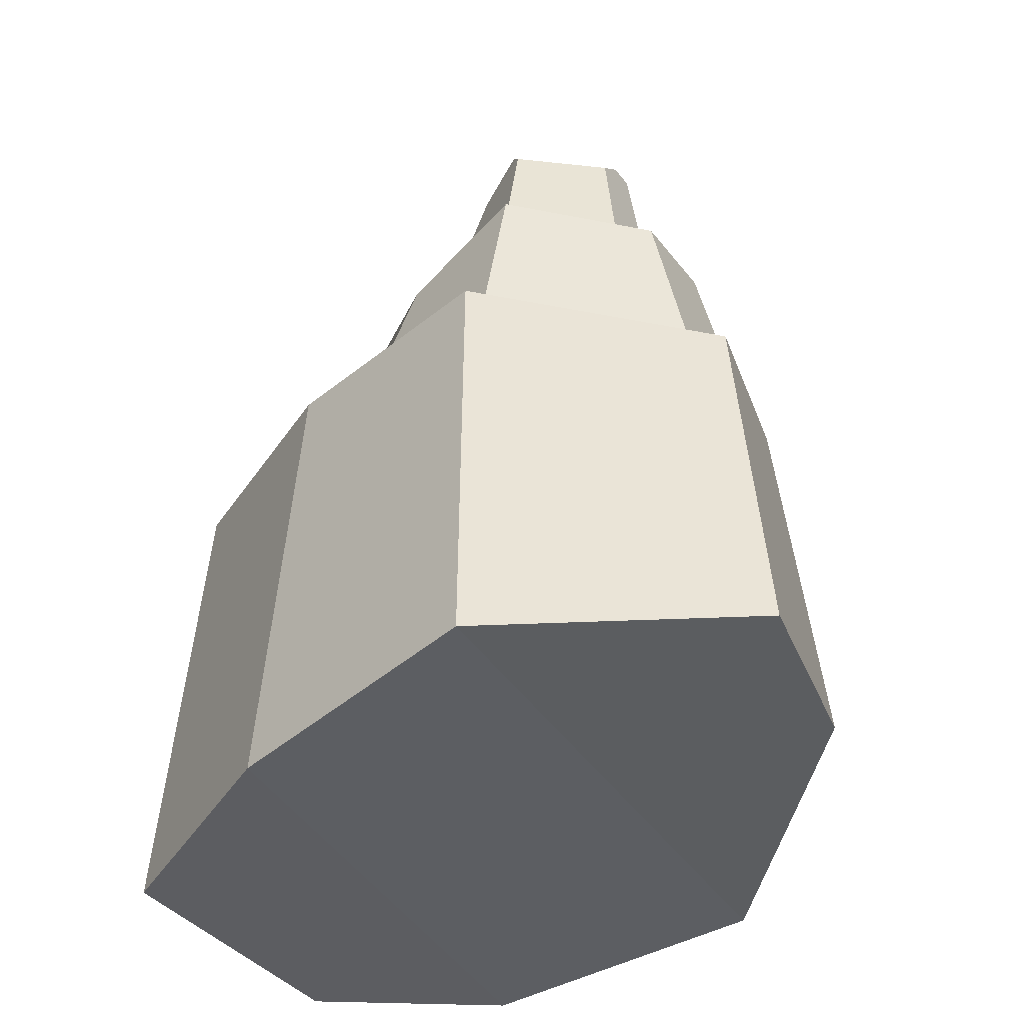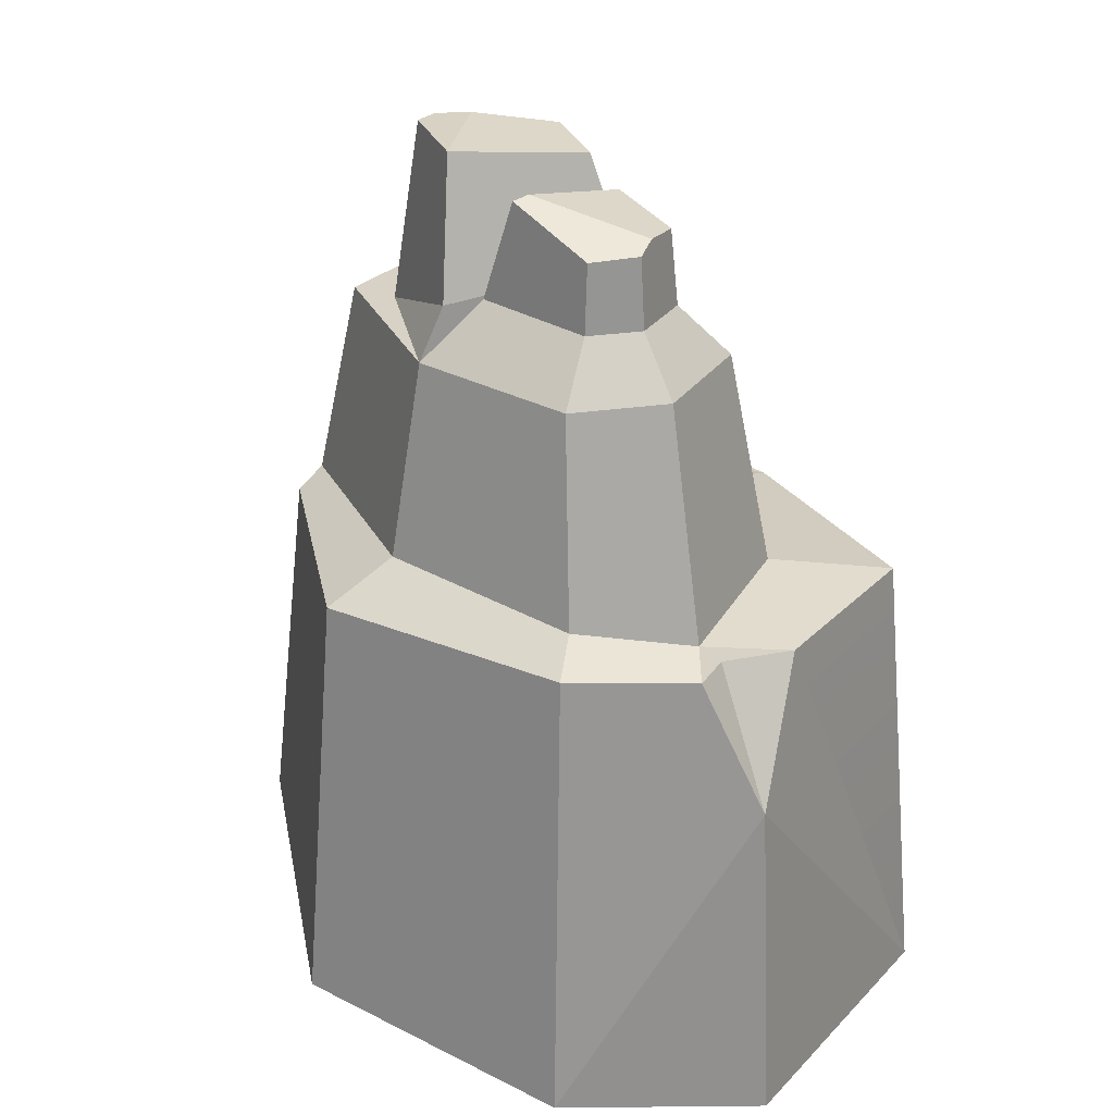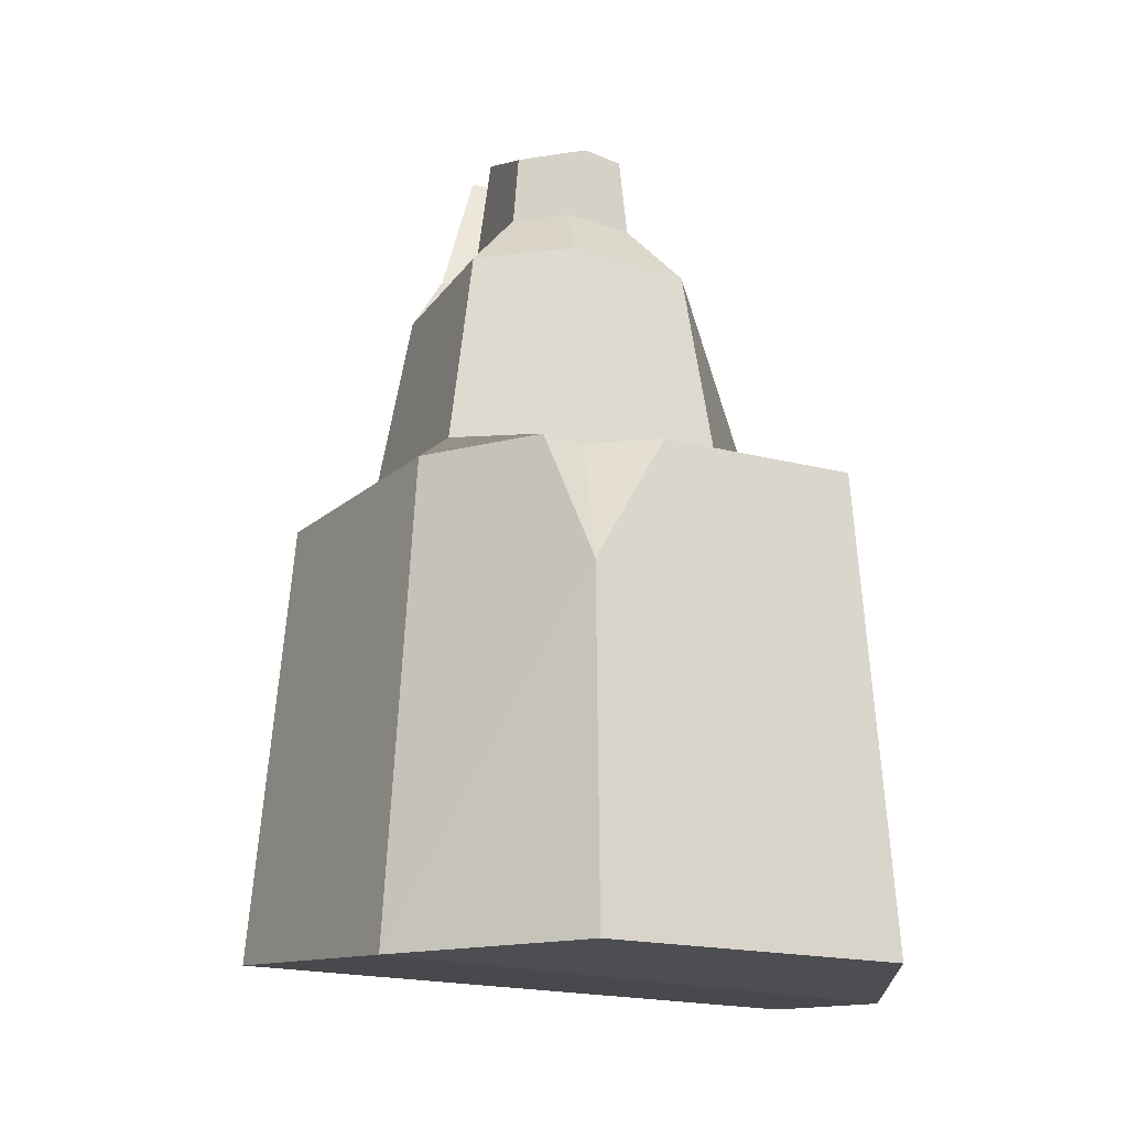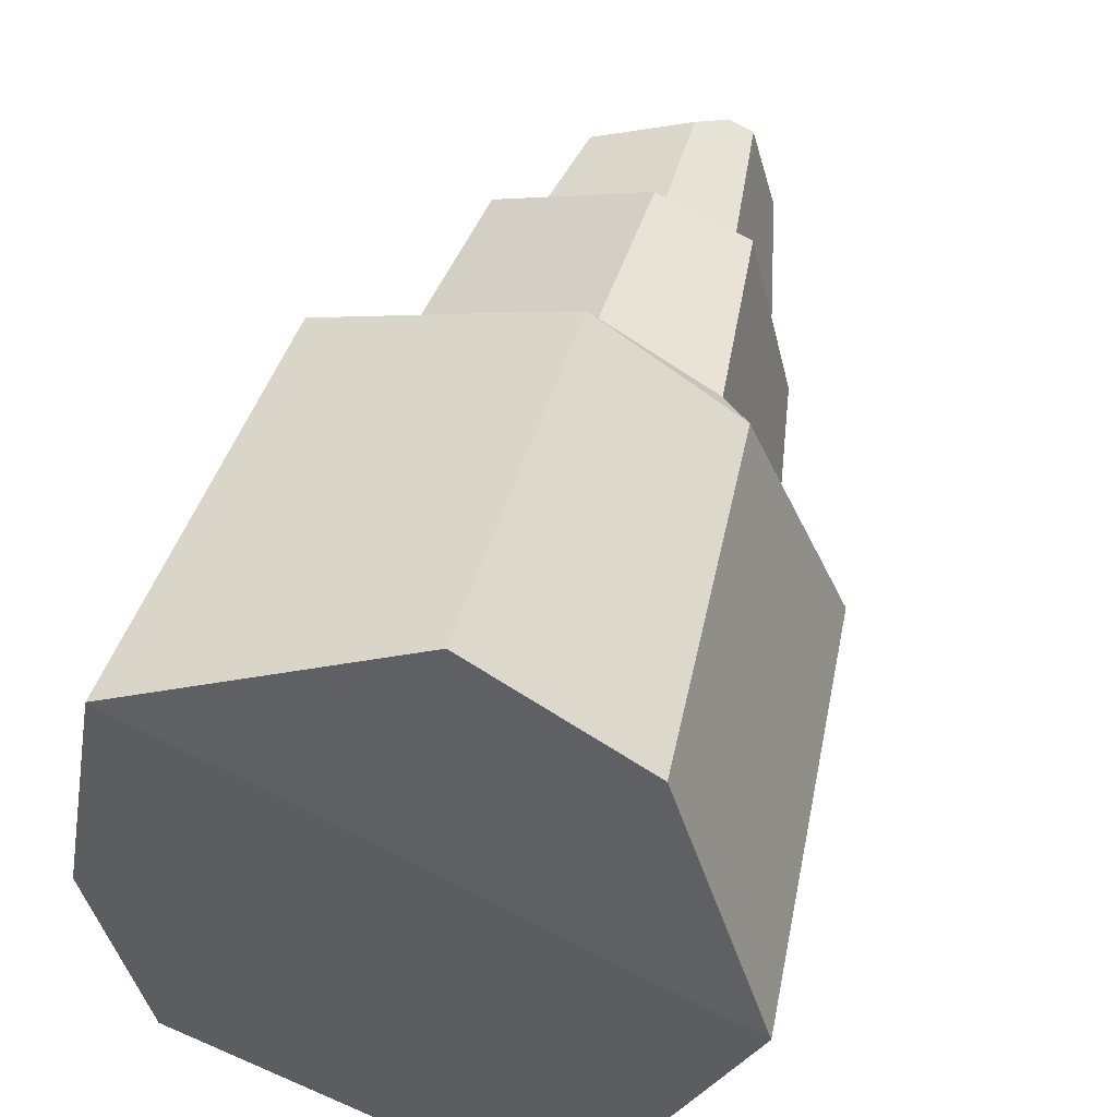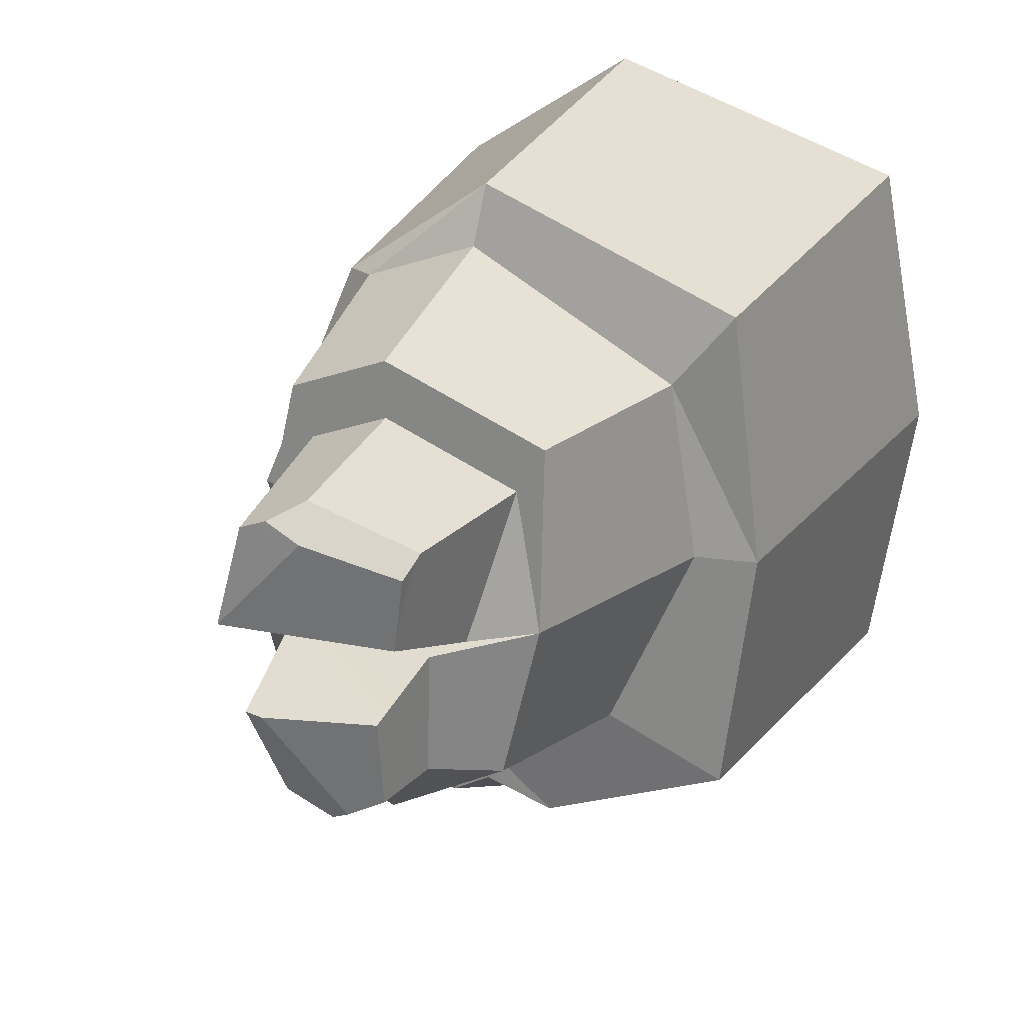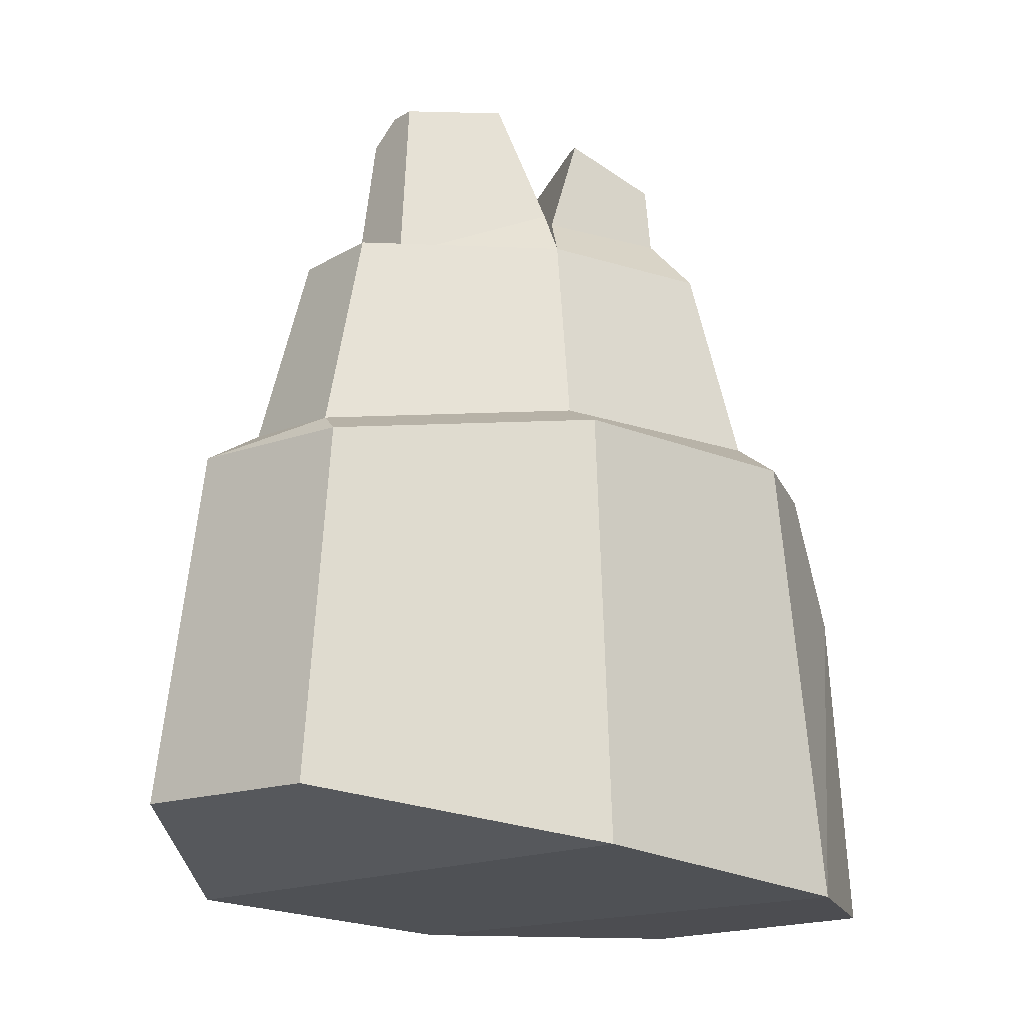
<metadata>
{"format":"obj","ext":"obj","renderer":"f3d","projection":"perspective","resolution":1024,"background":"white","views":[{"elev":-36.9,"azim":-36.3,"up":"+Y"},{"elev":27.5,"azim":145.8,"up":"+Y"},{"elev":-16.9,"azim":173.2,"up":"+Y"},{"elev":56.6,"azim":16.6,"up":"+Z"},{"elev":22.7,"azim":-156.8,"up":"+Z"},{"elev":-16.1,"azim":71.9,"up":"+Y"}]}
</metadata>
<code>
g Rock_Round_l_2C_04
v 0.2881 0.6607 0.607
v 0.3598 0.613 0.6024
v 0.001264 0.613 0.8519
v -0.4737 0.613 0.4164
v -0.6256 0.613 0.6024
v -0.7011 0.613 3.642e-08
v 0.000605 0.2935 -0.9095
v 0.001264 0.613 -0.7301
v -0.1709 0.613 -0.7834
v 0.1803 1.178 0.3876
v 0.2717 1.3 0.009577
v 0.346 1.178 -6.276e-09
v 0.346 1.178 -6.276e-09
v -0.3748 1.178 2.47e-08
v -0.1648 1.314 -0.03868
v 0.09825 0.613 -0.7844
v 0.001264 0.613 -0.7301
v 0.000605 0.2935 -0.9095
v -0.1709 0.613 -0.7834
v -0.6903 -0.518 -0.6806
v 0.000605 0.2935 -0.9095
v 0.2881 0.6607 0.607
v 0.001264 0.613 0.8519
v 0.001264 0.6864 0.719
v -0.4737 0.613 0.4164
v -0.7011 0.613 3.642e-08
v -0.5515 0.6383 2.983e-08
v -0.6256 0.613 0.6024
v -0.4737 0.613 0.4164
v 0.001264 0.6864 0.719
v -0.6256 0.613 0.6024
v 0.001264 0.6864 0.719
v 0.001264 0.613 0.8519
v -0.3186 1.178 0.3335
v -0.3748 1.178 2.47e-08
v -0.2504 1.3 0.009577
v 0.346 1.178 -6.276e-09
v -0.1648 1.314 -0.03868
v 0.1914 1.314 -0.03868
v 0.1914 1.314 -0.03868
v -0.1427 1.536 -0.1082
v 0.1183 1.578 -0.1214
v 0.2881 0.6851 -0.5336
v 0.001264 0.613 -0.6455
v 0.09825 0.613 -0.7844
v 0.2881 0.6851 -0.5336
v 0.09825 0.613 -0.7844
v 0.3598 0.613 -0.6024
v 0.1914 1.314 -0.03868
v 0.1183 1.578 -0.1214
v 0.1611 1.57 -0.1189
v -0.002521 1.487 -0.3905
v -0.05218 1.51 -0.3617
v -0.002594 1.314 -0.4055
v 0.4287 -0.518 -0.6806
v 0.000605 0.2935 -0.9095
v 0 -0.518 -0.9625
v 0 -0.518 -0.9625
v 0.000605 0.2935 -0.9095
v -0.6903 -0.518 -0.6806
v -0.6256 0.613 -0.6024
v -0.1709 0.613 -0.7834
v -0.3186 1.178 0.3335
v -0.3853 1.178 0.4407
v -0.3748 1.178 2.47e-08
v -0.002938 1.178 0.4591
v -0.003144 1.178 0.5928
v 0.2277 1.178 0.5027
v 0.1803 1.178 0.3876
v 0.346 1.178 -6.276e-09
v -0.2504 1.3 0.009577
v -0.3748 1.178 2.47e-08
v 0.346 1.178 -6.276e-09
v 0.2717 1.3 0.009577
v -0.7967 -0.518 4.207e-08
v -0.7011 0.613 3.642e-08
v -0.6256 0.613 0.6024
v -0.6903 -0.4519 0.6806
v 0.1224 1.629 0.3509
v -0.008092 1.568 0.4099
v 0.05994 1.629 0.3753
v 0.1803 1.178 0.3876
v -0.002938 1.178 0.4591
v -0.01753 1.629 0.3329
v 0.1881 1.628 0.1131
v 0.1224 1.629 0.3509
v 0.05994 1.629 0.3753
v 0.001264 0.613 -0.6455
v -0.1709 0.613 -0.7834
v 0.001264 0.613 -0.7301
v 0.09825 0.613 -0.7844
v 0.3598 0.613 0.6024
v 0.6194 0.613 -1.098e-08
v 0.7147 -0.4519 -1.148e-08
v 0.4287 -0.3 0.6806
v -0.6256 0.613 -0.6024
v -0.7011 0.613 3.642e-08
v -0.7967 -0.518 4.207e-08
v -0.6903 -0.518 -0.6806
v -0.003144 1.178 -0.5194
v -0.2849 1.178 -0.3673
v -0.349 0.6572 -0.4565
v 0.001264 0.613 -0.6455
v 0.001264 0.613 0.8519
v 0.3598 0.613 0.6024
v 0.4287 -0.3 0.6806
v 8.535e-08 -0.3 0.9625
v -0.003144 1.178 0.5928
v 0.2277 1.178 0.5027
v 0.2881 0.6607 0.607
v 0.001264 0.6864 0.719
v 0.1914 1.314 -0.03868
v 0.1256 1.314 -0.3555
v 0.2277 1.178 -0.4293
v 0.346 1.178 -6.276e-09
v -0.349 0.6572 -0.4565
v -0.6256 0.613 -0.6024
v -0.1709 0.613 -0.7834
v 0.001264 0.613 -0.6455
v -0.2849 1.178 -0.3673
v -0.3748 1.178 2.47e-08
v -0.5515 0.6383 2.983e-08
v -0.349 0.6572 -0.4565
v -0.1592 1.314 -0.321
v -0.2849 1.178 -0.3673
v -0.003144 1.178 -0.5194
v -0.002594 1.314 -0.4055
v 0.1611 1.57 -0.1189
v 0.1125 1.483 -0.346
v 0.1256 1.314 -0.3555
v 0.1914 1.314 -0.03868
v -0.2529 1.533 0.3167
v -0.008092 1.568 0.4099
v -0.002938 1.178 0.4591
v -0.3186 1.178 0.3335
v 0.7147 -0.4519 -1.148e-08
v 0.6194 0.613 -1.098e-08
v 0.3598 0.613 -0.6024
v 0.4287 -0.518 -0.6806
v 0.2277 1.178 -0.4293
v 0.2881 0.6851 -0.5336
v 0.4352 0.6962 -8.671e-09
v 0.346 1.178 -6.276e-09
v -0.003144 1.178 -0.5194
v 0.001264 0.613 -0.6455
v 0.2881 0.6851 -0.5336
v 0.2277 1.178 -0.4293
v 0.1256 1.314 -0.3555
v -0.002594 1.314 -0.4055
v -0.003144 1.178 -0.5194
v 0.2277 1.178 -0.4293
v 0.3598 0.613 0.6024
v 0.2881 0.6607 0.607
v 0.4352 0.6962 -8.671e-09
v 0.6194 0.613 -1.098e-08
v -0.2529 1.533 0.3167
v -0.3186 1.178 0.3335
v -0.2504 1.3 0.009577
v -0.1999 1.559 0.09116
v -0.2328 1.582 0.2698
v -0.01753 1.629 0.3329
v -0.2529 1.533 0.3167
v -0.2328 1.582 0.2698
v -0.008092 1.568 0.4099
v 0.05994 1.629 0.3753
v -0.3853 1.178 0.4407
v -0.003144 1.178 0.5928
v 0.001264 0.6864 0.719
v -0.4737 0.613 0.4164
v 0.1183 1.578 -0.1214
v 0.1125 1.483 -0.346
v 0.1611 1.57 -0.1189
v -0.05218 1.51 -0.3617
v -0.002521 1.487 -0.3905
v -0.1999 1.559 0.09116
v 0.1881 1.628 0.1131
v -0.01753 1.629 0.3329
v -0.2328 1.582 0.2698
v -0.1999 1.559 0.09116
v -0.2504 1.3 0.009577
v 0.2717 1.3 0.009577
v 0.1881 1.628 0.1131
v -0.6903 -0.4519 0.6806
v -0.6256 0.613 0.6024
v 0.001264 0.613 0.8519
v 8.535e-08 -0.3 0.9625
v -0.1648 1.314 -0.03868
v -0.3748 1.178 2.47e-08
v -0.2849 1.178 -0.3673
v -0.1592 1.314 -0.321
v 0.2277 1.178 0.5027
v 0.346 1.178 -6.276e-09
v 0.4352 0.6962 -8.671e-09
v 0.2881 0.6607 0.607
v -0.3748 1.178 2.47e-08
v -0.3853 1.178 0.4407
v -0.4737 0.613 0.4164
v -0.5515 0.6383 2.983e-08
v 0.6194 0.613 -1.098e-08
v 0.4352 0.6962 -8.671e-09
v 0.2881 0.6851 -0.5336
v 0.3598 0.613 -0.6024
v -0.1427 1.536 -0.1082
v -0.1648 1.314 -0.03868
v -0.1592 1.314 -0.321
v -0.1411 1.503 -0.3143
v -0.05218 1.51 -0.3617
v -0.1411 1.503 -0.3143
v -0.1592 1.314 -0.321
v -0.002594 1.314 -0.4055
v -0.6256 0.613 -0.6024
v -0.349 0.6572 -0.4565
v -0.5515 0.6383 2.983e-08
v -0.7011 0.613 3.642e-08
v 0.2717 1.3 0.009577
v 0.1803 1.178 0.3876
v 0.1224 1.629 0.3509
v 0.1881 1.628 0.1131
v 0.09825 0.613 -0.7844
v 0.000605 0.2935 -0.9095
v 0.4287 -0.518 -0.6806
v 0.3598 0.613 -0.6024
v -0.1427 1.536 -0.1082
v -0.1411 1.503 -0.3143
v -0.05218 1.51 -0.3617
v 0.1183 1.578 -0.1214
v 0.1125 1.483 -0.346
v -0.002521 1.487 -0.3905
v -0.002594 1.314 -0.4055
v 0.1256 1.314 -0.3555
v 8.535e-08 -0.3 0.9625
v 0.4287 -0.3 0.6806
v 0.7147 -0.4519 -1.148e-08
v -0.6903 -0.4519 0.6806
v -0.6903 -0.4519 0.6806
v 0.7147 -0.4519 -1.148e-08
v 0.4287 -0.518 -0.6806
v -0.7967 -0.518 4.207e-08
v 0 -0.518 -0.9625
v -0.6903 -0.518 -0.6806
v -0.7967 -0.518 4.207e-08
v 0.4287 -0.518 -0.6806
g Rock_Round_l_2C_04_0
f 3 2 1
f 6 5 4
f 9 8 7
f 12 11 10
f 15 14 13
f 18 17 16
f 21 20 19
f 24 23 22
f 27 26 25
f 30 29 28
f 33 32 31
f 36 35 34
f 39 38 37
f 41 38 40
f 42 41 40
f 45 44 43
f 48 47 46
f 51 50 49
f 54 53 52
f 57 56 55
f 60 59 58
f 62 60 61
f 65 64 63
f 66 63 64
f 67 66 64
f 66 67 68
f 69 66 68
f 68 70 69
f 73 72 71
f 74 73 71
f 77 76 75
f 78 77 75
f 81 80 79
f 79 80 82
f 80 83 82
f 86 85 84
f 87 86 84
f 90 89 88
f 90 88 91
f 94 93 92
f 95 94 92
f 98 97 96
f 99 98 96
f 102 101 100
f 103 102 100
f 106 105 104
f 107 106 104
f 110 109 108
f 111 110 108
f 114 113 112
f 115 114 112
f 118 117 116
f 119 118 116
f 122 121 120
f 123 122 120
f 126 125 124
f 127 126 124
f 130 129 128
f 131 130 128
f 134 133 132
f 135 134 132
f 138 137 136
f 139 138 136
f 142 141 140
f 143 142 140
f 146 145 144
f 147 146 144
f 150 149 148
f 151 150 148
f 154 153 152
f 155 154 152
f 158 157 156
f 159 158 156
f 156 160 159
f 163 162 161
f 162 164 161
f 161 164 165
f 168 167 166
f 169 168 166
f 172 171 170
f 171 173 170
f 174 173 171
f 177 176 175
f 178 177 175
f 181 180 179
f 182 181 179
f 185 184 183
f 186 185 183
f 189 188 187
f 190 189 187
f 193 192 191
f 194 193 191
f 197 196 195
f 198 197 195
f 201 200 199
f 202 201 199
f 205 204 203
f 206 205 203
f 209 208 207
f 210 209 207
f 213 212 211
f 214 213 211
f 217 216 215
f 218 217 215
f 221 220 219
f 222 221 219
f 225 224 223
f 226 225 223
f 229 228 227
f 230 229 227
f 233 232 231
f 234 233 231
f 237 236 235
f 238 237 235
f 241 240 239
f 242 241 239

</code>
